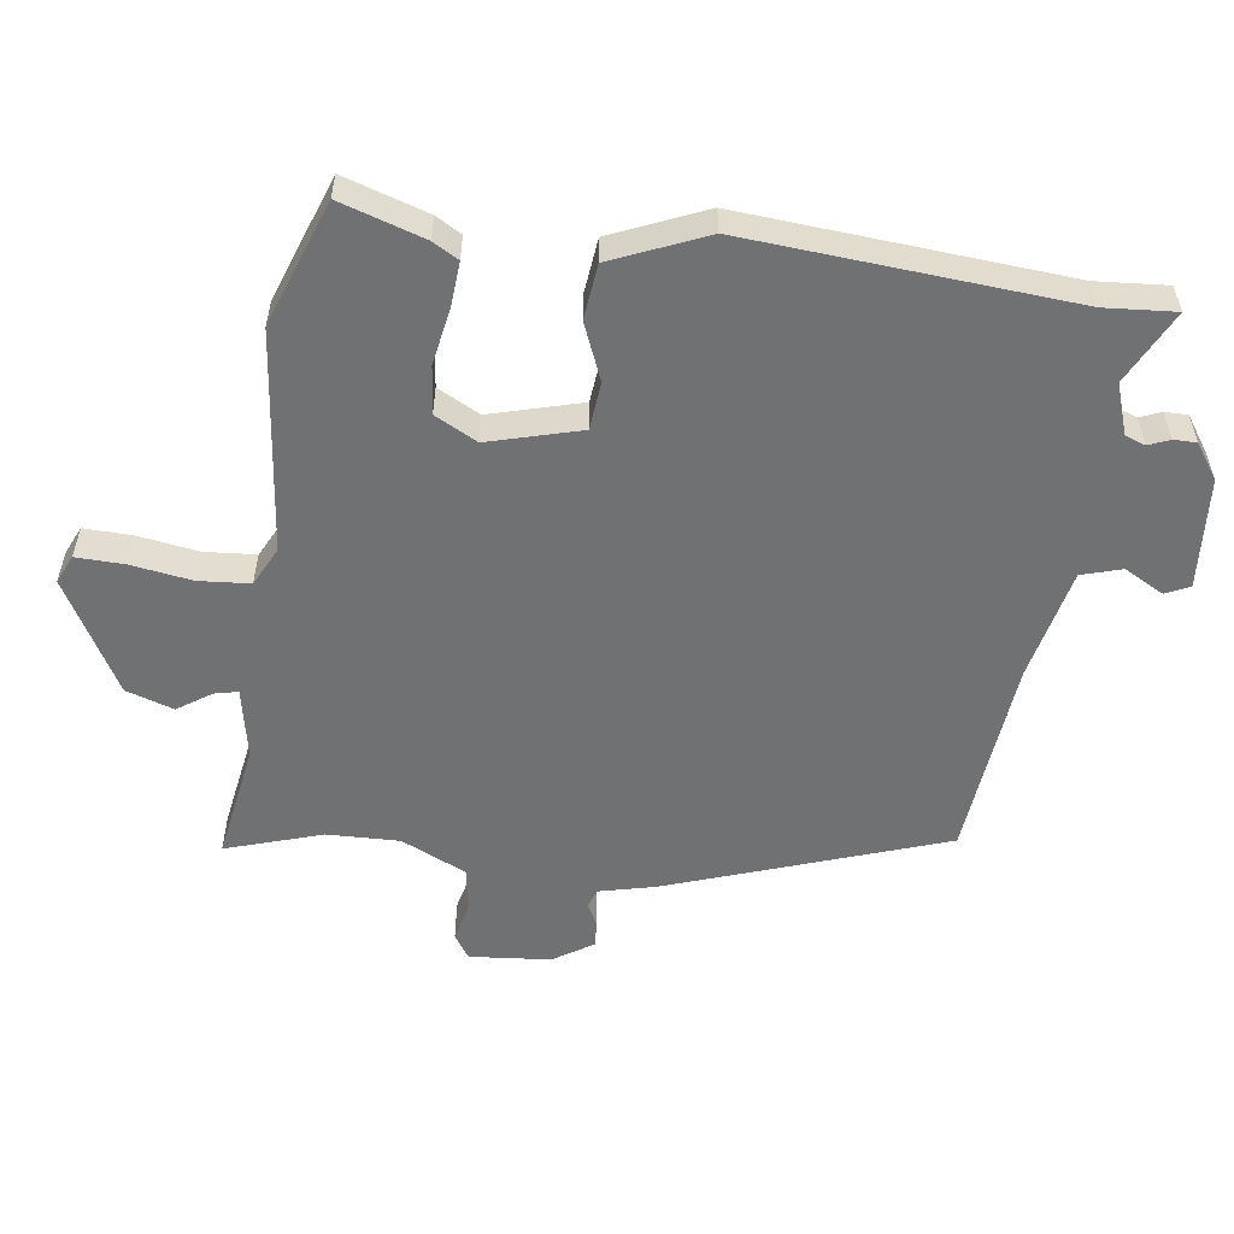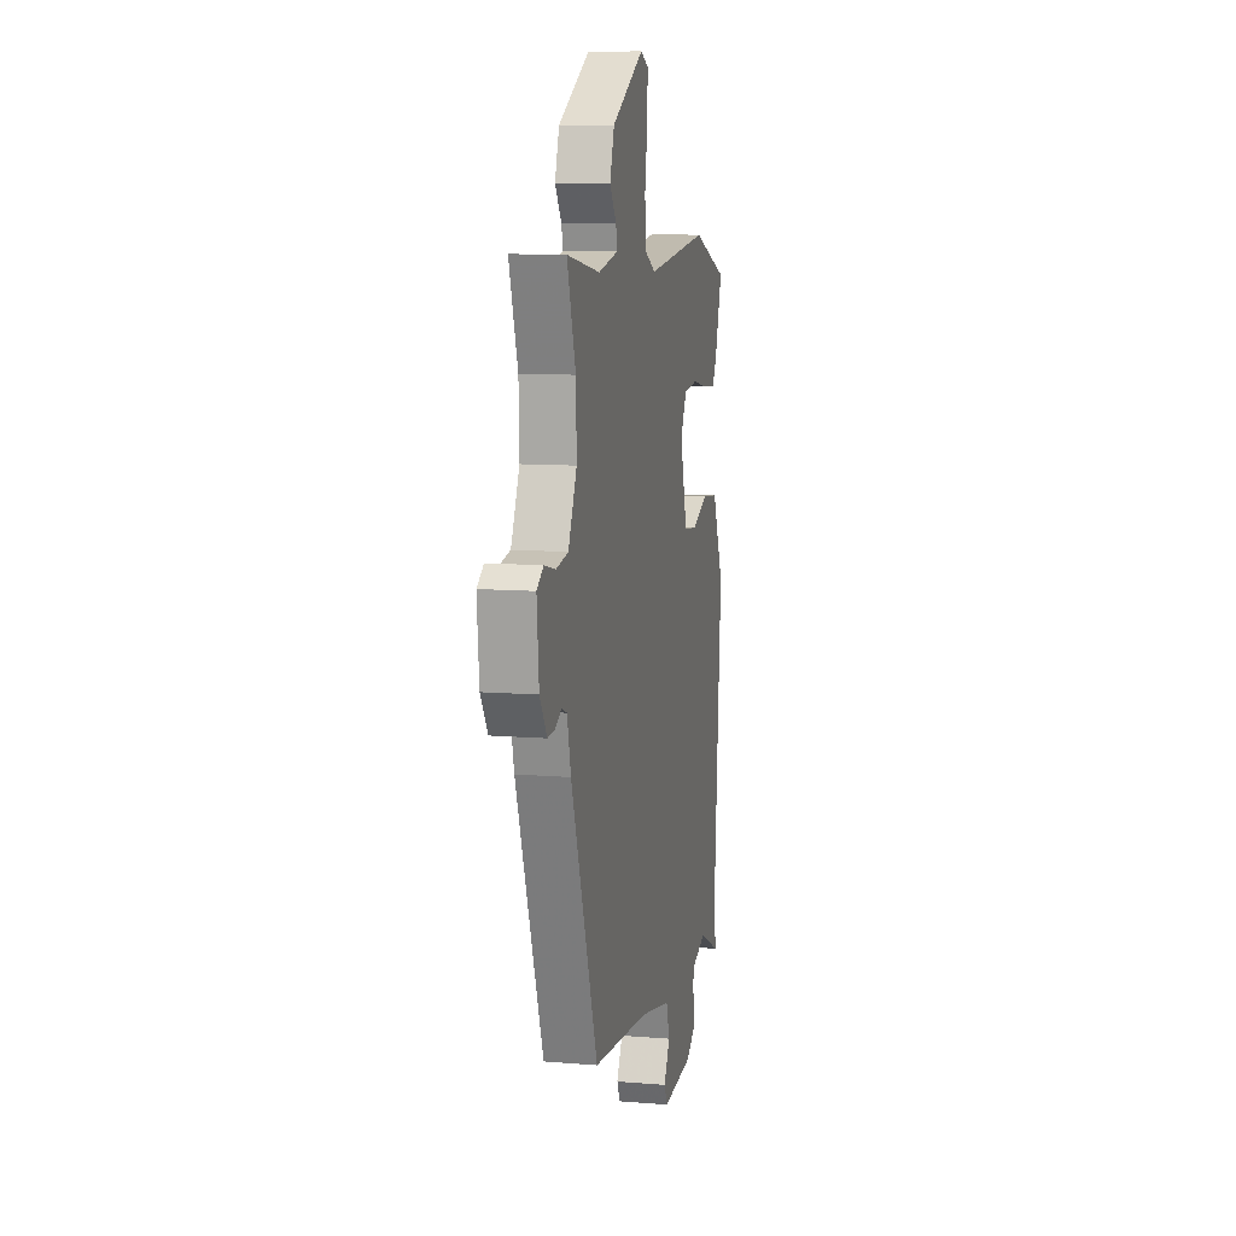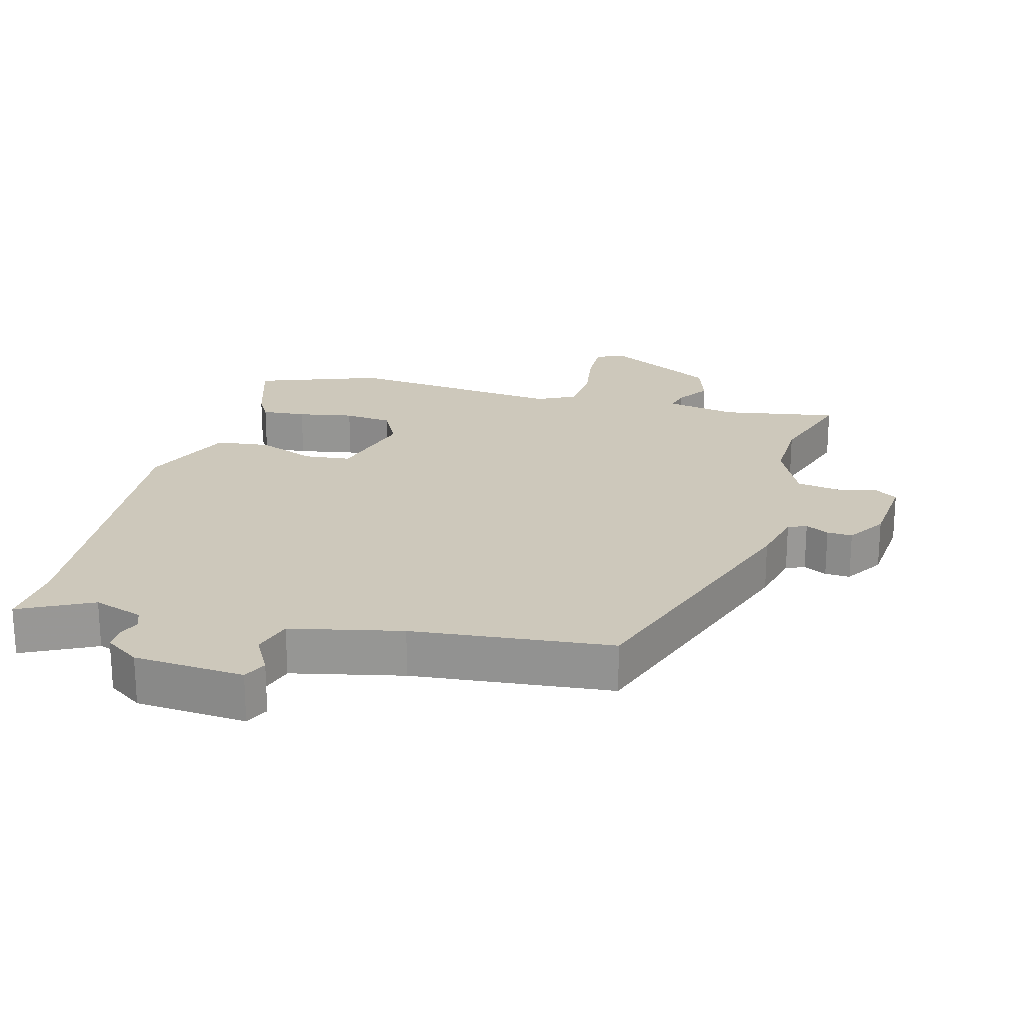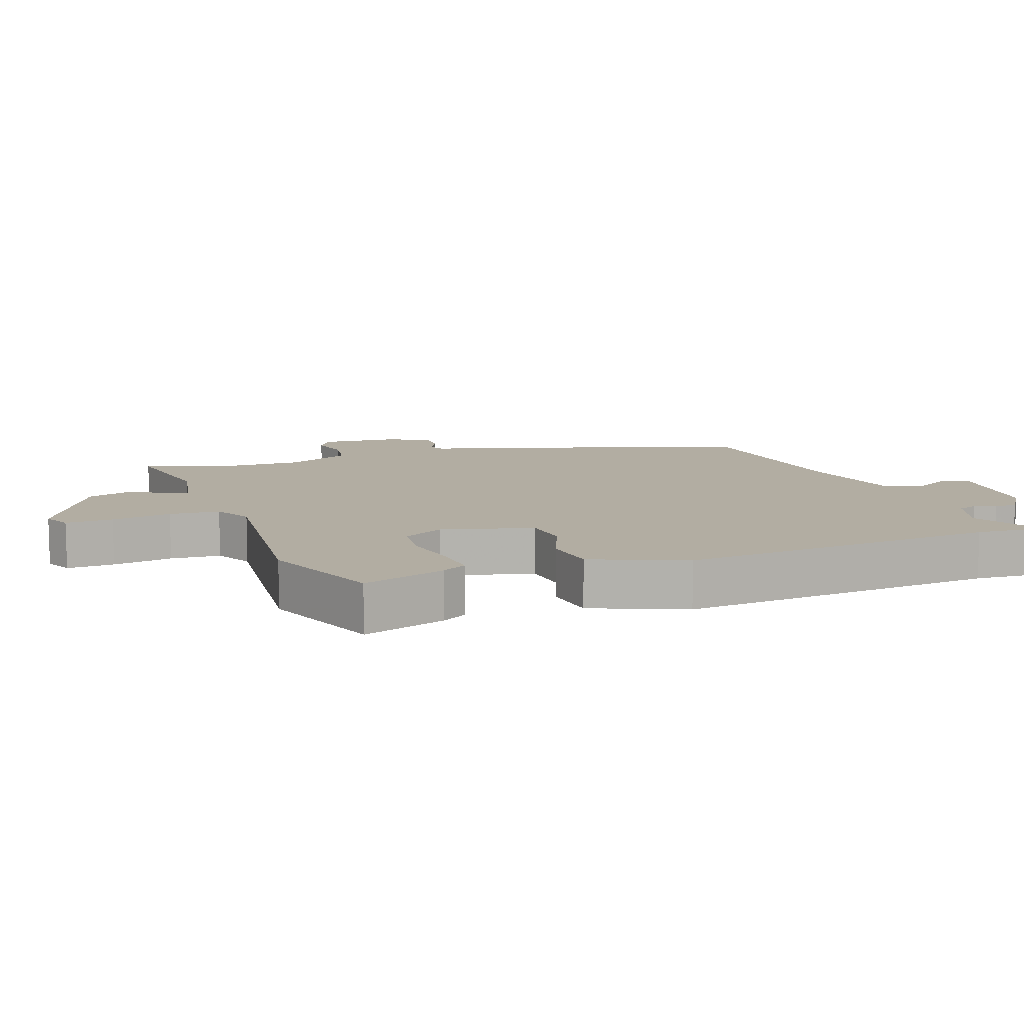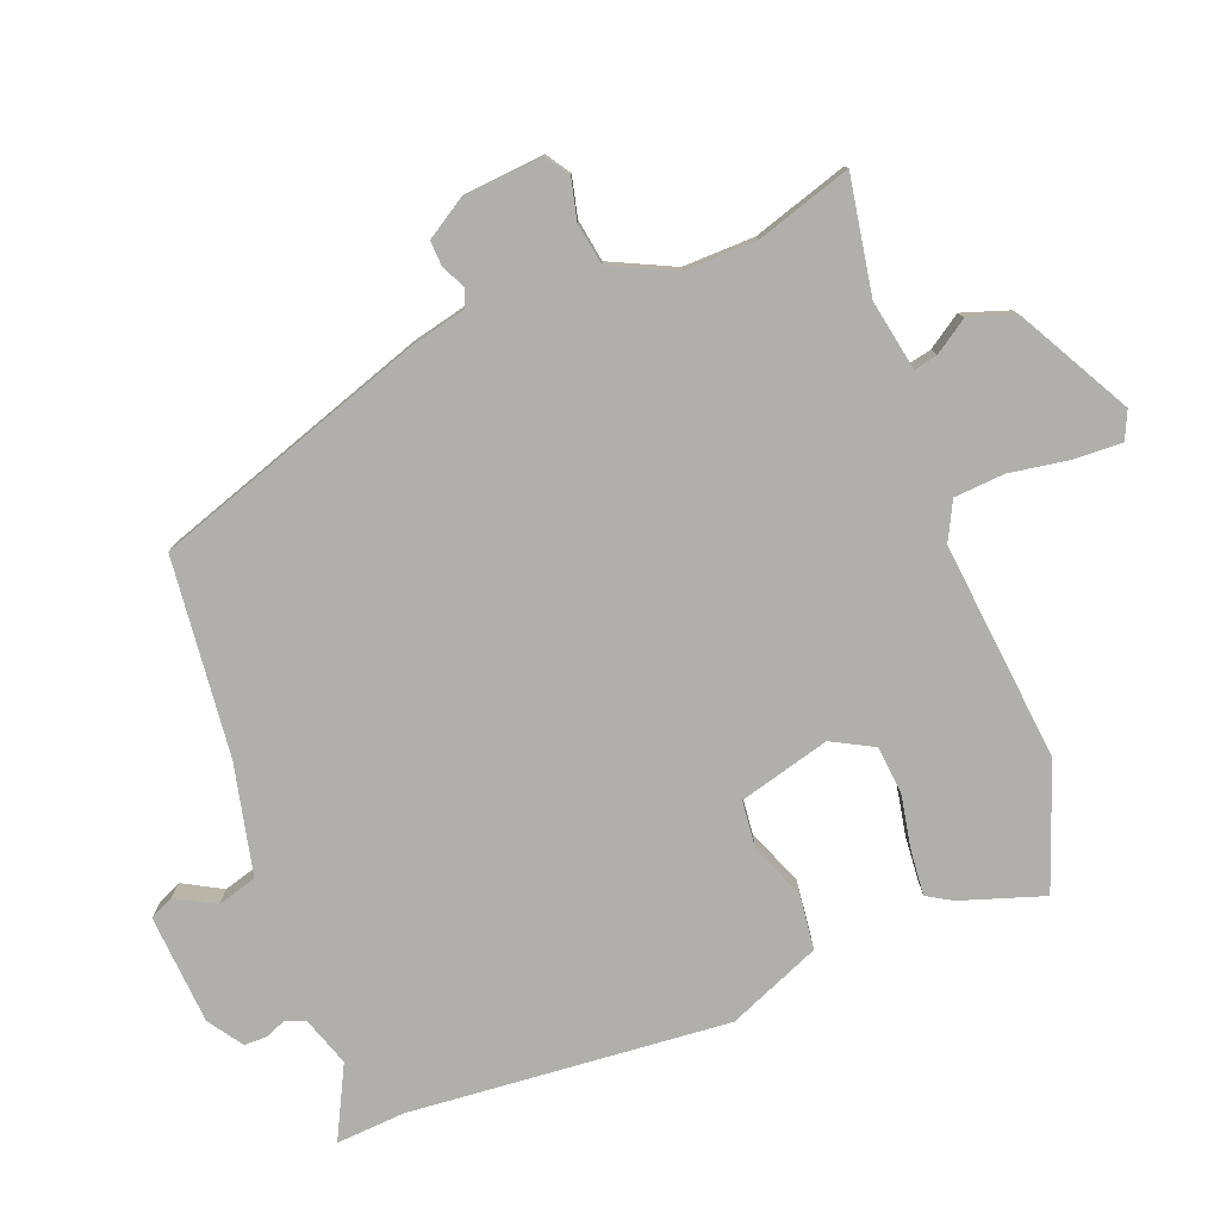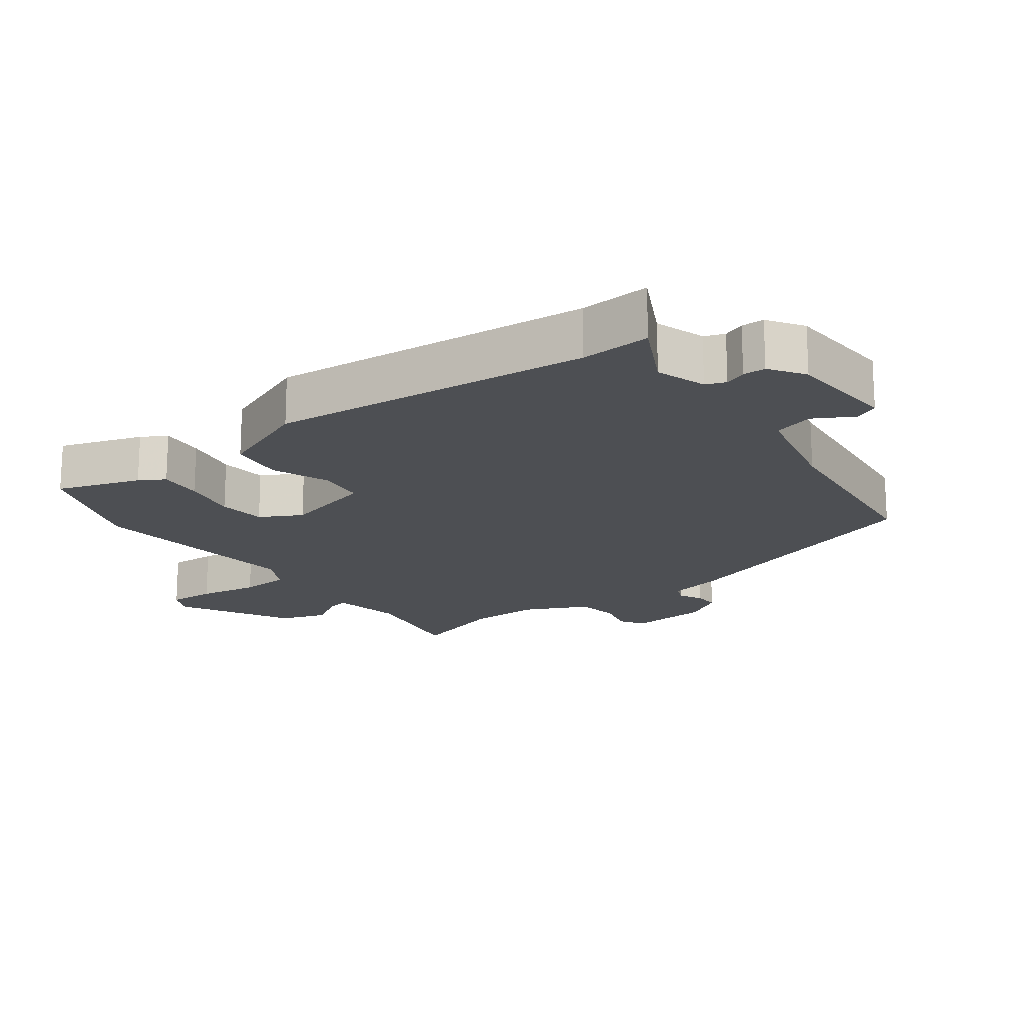
<metadata>
{"format":"obj","ext":"obj","renderer":"f3d","projection":"perspective","resolution":1024,"background":"white","views":[{"elev":-55.2,"azim":82.2,"up":"+Y"},{"elev":10.0,"azim":-78.0,"up":"+Z"},{"elev":21.9,"azim":-165.2,"up":"+Y"},{"elev":10.6,"azim":69.5,"up":"+Y"},{"elev":-78.3,"azim":-69.3,"up":"+Y"},{"elev":-17.8,"azim":125.8,"up":"+Y"}]}
</metadata>
<code>
v 0.329 0.07 0.561
v 0.516 0.07 0.494
v 0.476 0.07 0.368
v 0.454 0.07 0.33
v 0.387 0.07 0.335
v 0.303 0.07 0.35
v 0.231 0.07 0.342
v 0.198 0.07 0.279
v 0.236 0.07 0.142
v 0.307 0.07 0.135
v 0.392 0.07 0.17
v 0.474 0.07 0.161
v 0.534 0.07 0.021
v 0.497 0.07 -0.462
v 0.505 0.07 -0.567
v 0.396 0.07 -0.513
v 0.321 0.07 -0.539
v 0.31 0.07 -0.569
v 0.323 0.07 -0.601
v 0.323 0.07 -0.635
v 0.271 0.07 -0.671
v 0.105 0.07 -0.684
v 0.088 0.07 -0.648
v 0.12 0.07 -0.589
v 0.102 0.07 -0.529
v -0.065 0.07 -0.493
v -0.365 0.07 -0.464
v -0.508 0.07 -0.054
v -0.528 0.07 0.029
v -0.556 0.07 0.04
v -0.591 0.07 0.022
v -0.629 0.07 0.02
v -0.667 0.07 0.079
v -0.678 0.07 0.2
v -0.642 0.07 0.224
v -0.582 0.07 0.21
v -0.518 0.07 0.221
v -0.473 0.07 0.318
v -0.476 0.07 0.426
v -0.522 0.07 0.569
v -0.347 0.07 0.54
v -0.241 0.07 0.561
v -0.249 0.07 0.596
v -0.283 0.07 0.646
v -0.26 0.07 0.717
v -0.092 0.07 0.811
v -0.05 0.07 0.792
v -0.052 0.07 0.72
v -0.066 0.07 0.629
v -0.06 0.07 0.553
v -0.002 0.07 0.524
v 0.329 0 0.561
v 0.516 0 0.494
v 0.476 0 0.368
v 0.454 0 0.33
v 0.387 0 0.335
v 0.303 0 0.35
v 0.231 0 0.342
v 0.198 0 0.279
v 0.236 0 0.142
v 0.307 0 0.135
v 0.392 0 0.17
v 0.474 0 0.161
v 0.534 0 0.021
v 0.497 0 -0.462
v 0.505 0 -0.567
v 0.396 0 -0.513
v 0.321 0 -0.539
v 0.31 0 -0.569
v 0.323 0 -0.601
v 0.323 0 -0.635
v 0.271 0 -0.671
v 0.105 0 -0.684
v 0.088 0 -0.648
v 0.12 0 -0.589
v 0.102 0 -0.529
v -0.065 0 -0.493
v -0.365 0 -0.464
v -0.508 0 -0.054
v -0.528 0 0.029
v -0.556 0 0.04
v -0.591 0 0.022
v -0.629 0 0.02
v -0.667 0 0.079
v -0.678 0 0.2
v -0.642 0 0.224
v -0.582 0 0.21
v -0.518 0 0.221
v -0.473 0 0.318
v -0.476 0 0.426
v -0.522 0 0.569
v -0.347 0 0.54
v -0.241 0 0.561
v -0.249 0 0.596
v -0.283 0 0.646
v -0.26 0 0.717
v -0.092 0 0.811
v -0.05 0 0.792
v -0.052 0 0.72
v -0.066 0 0.629
v -0.06 0 0.553
v -0.002 0 0.524
f 47 48 49
f 46 47 49
f 45 46 49
f 44 45 49
f 43 44 49
f 42 43 49 50
f 41 42 50 51
f 39 40 41
f 38 39 41 51
f 34 35 36
f 33 34 36
f 32 33 36
f 31 32 36
f 30 31 36
f 29 30 36 37
f 37 38 51
f 29 37 51
f 28 29 51
f 27 28 51
f 26 27 51
f 22 23 24
f 21 22 24
f 20 21 24
f 19 20 24
f 18 19 24
f 17 18 24 25
f 25 26 51
f 17 25 51
f 16 17 51
f 12 13 14
f 11 12 14
f 10 11 14
f 14 15 16
f 10 14 16
f 9 10 16
f 4 5 6
f 3 4 6
f 2 3 6
f 1 2 6
f 51 1 6
f 51 6 7
f 8 9 16 51
f 7 8 51
f 100 99 98
f 100 98 97
f 100 97 96
f 100 96 95
f 100 95 94
f 101 100 94 93
f 102 101 93 92
f 92 91 90
f 102 92 90 89
f 87 86 85
f 87 85 84
f 87 84 83
f 87 83 82
f 87 82 81
f 88 87 81 80
f 102 89 88
f 102 88 80
f 102 80 79
f 102 79 78
f 102 78 77
f 75 74 73
f 75 73 72
f 75 72 71
f 75 71 70
f 75 70 69
f 76 75 69 68
f 102 77 76
f 102 76 68
f 102 68 67
f 65 64 63
f 65 63 62
f 65 62 61
f 67 66 65
f 67 65 61
f 67 61 60
f 57 56 55
f 57 55 54
f 57 54 53
f 57 53 52
f 57 52 102
f 58 57 102
f 102 67 60 59
f 102 59 58
f 1 52 53 2
f 2 53 54 3
f 3 54 55 4
f 4 55 56 5
f 5 56 57 6
f 6 57 58 7
f 7 58 59 8
f 8 59 60 9
f 9 60 61 10
f 10 61 62 11
f 11 62 63 12
f 12 63 64 13
f 13 64 65 14
f 14 65 66 15
f 15 66 67 16
f 16 67 68 17
f 17 68 69 18
f 18 69 70 19
f 19 70 71 20
f 20 71 72 21
f 21 72 73 22
f 22 73 74 23
f 23 74 75 24
f 24 75 76 25
f 25 76 77 26
f 26 77 78 27
f 27 78 79 28
f 28 79 80 29
f 29 80 81 30
f 30 81 82 31
f 31 82 83 32
f 32 83 84 33
f 33 84 85 34
f 34 85 86 35
f 35 86 87 36
f 36 87 88 37
f 37 88 89 38
f 38 89 90 39
f 39 90 91 40
f 40 91 92 41
f 41 92 93 42
f 42 93 94 43
f 43 94 95 44
f 44 95 96 45
f 45 96 97 46
f 46 97 98 47
f 47 98 99 48
f 48 99 100 49
f 49 100 101 50
f 50 101 102 51
f 51 102 52 1

</code>
